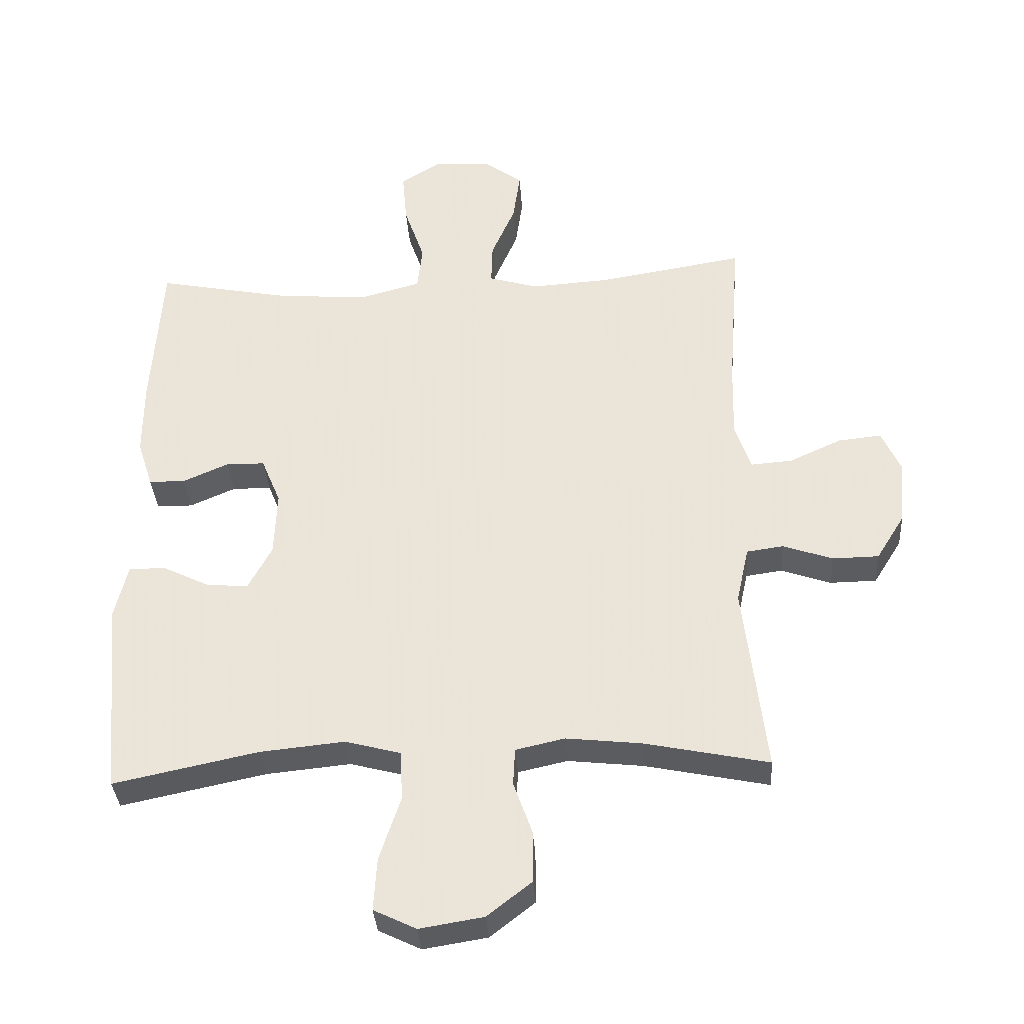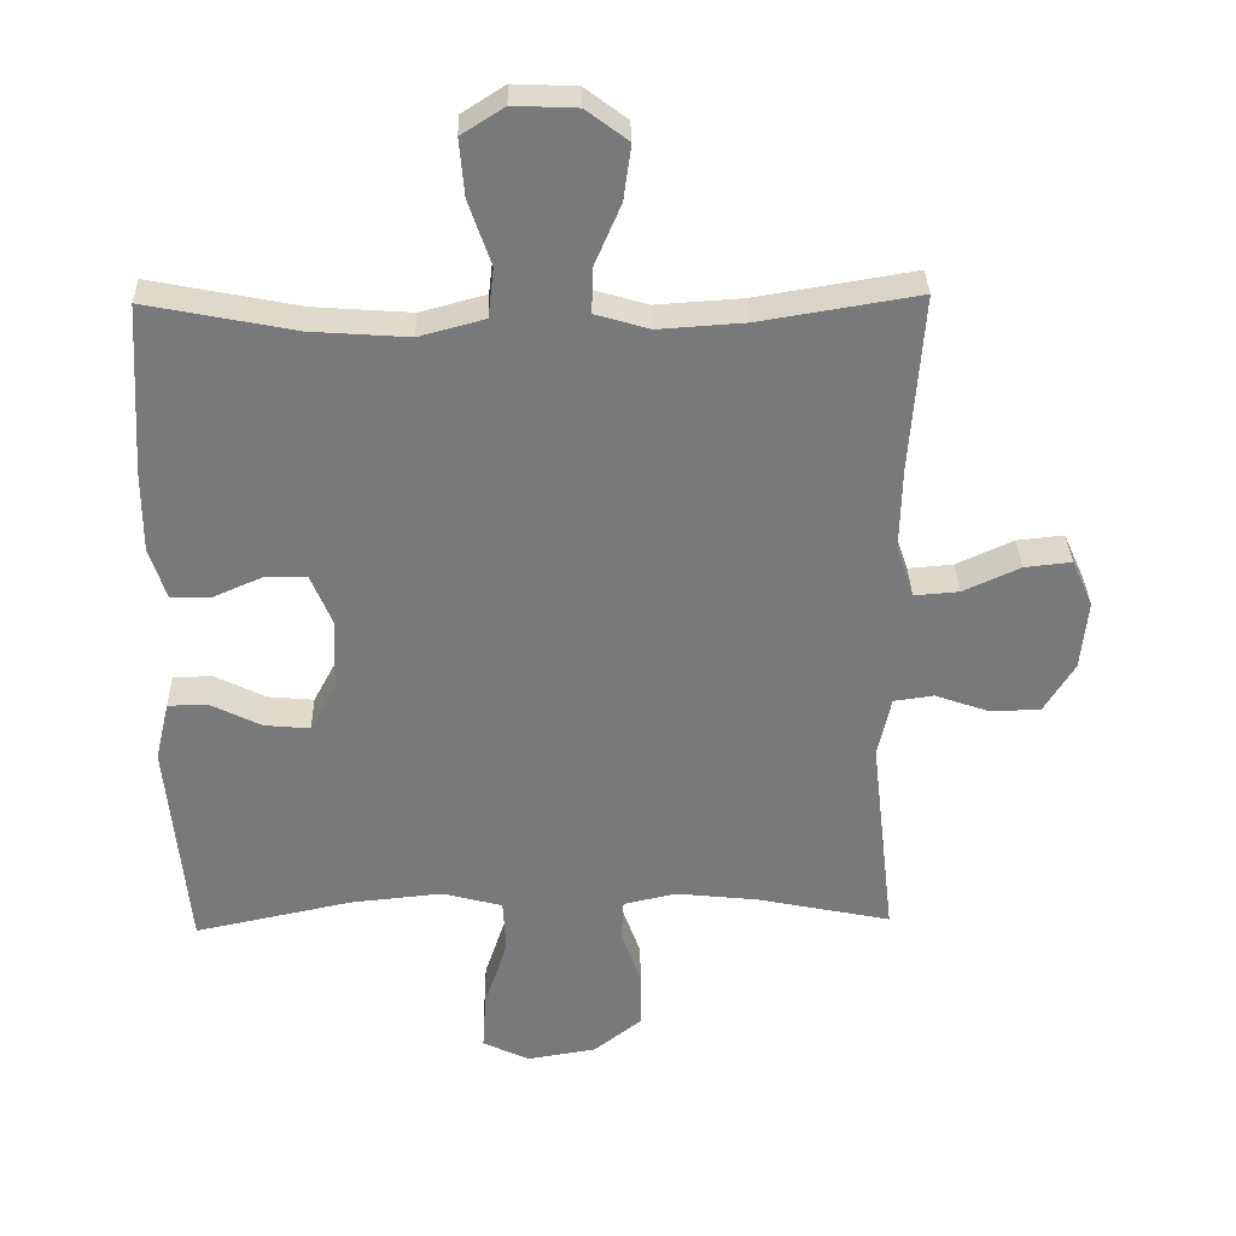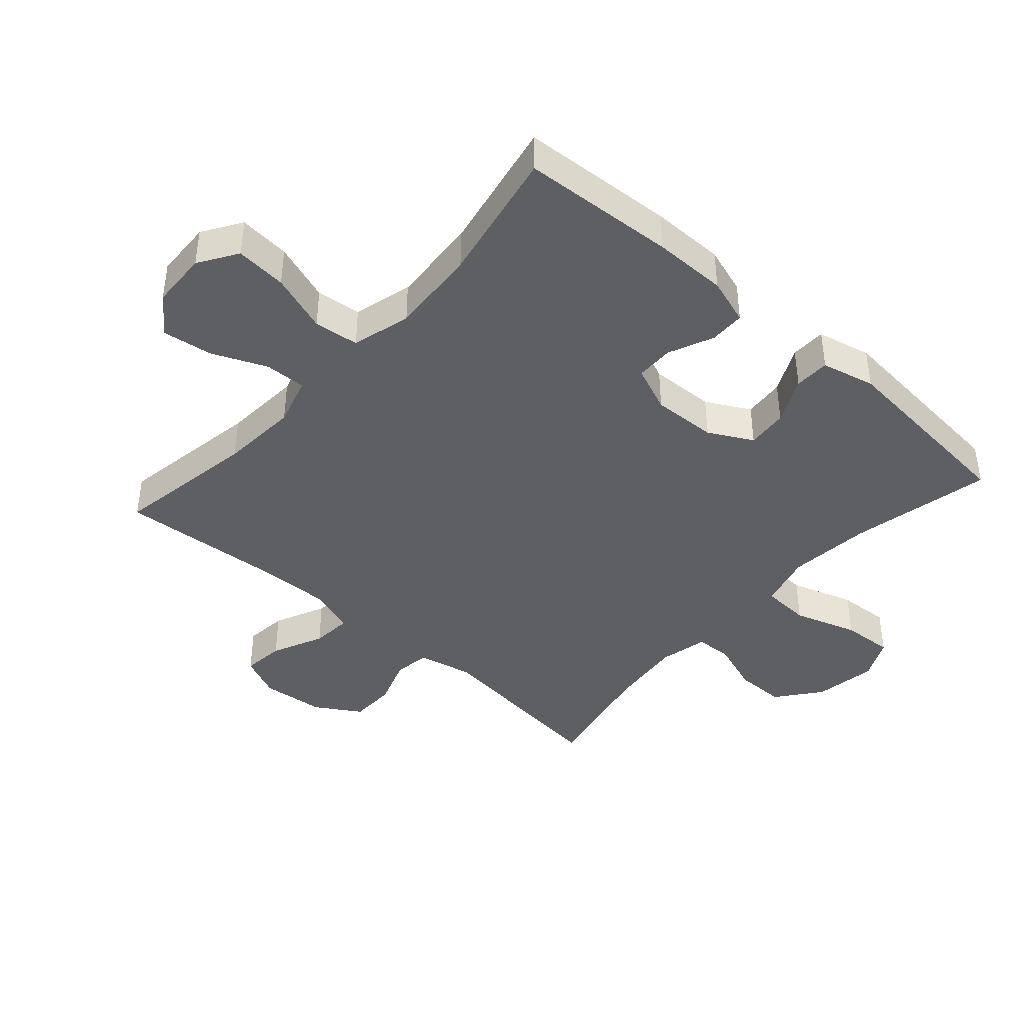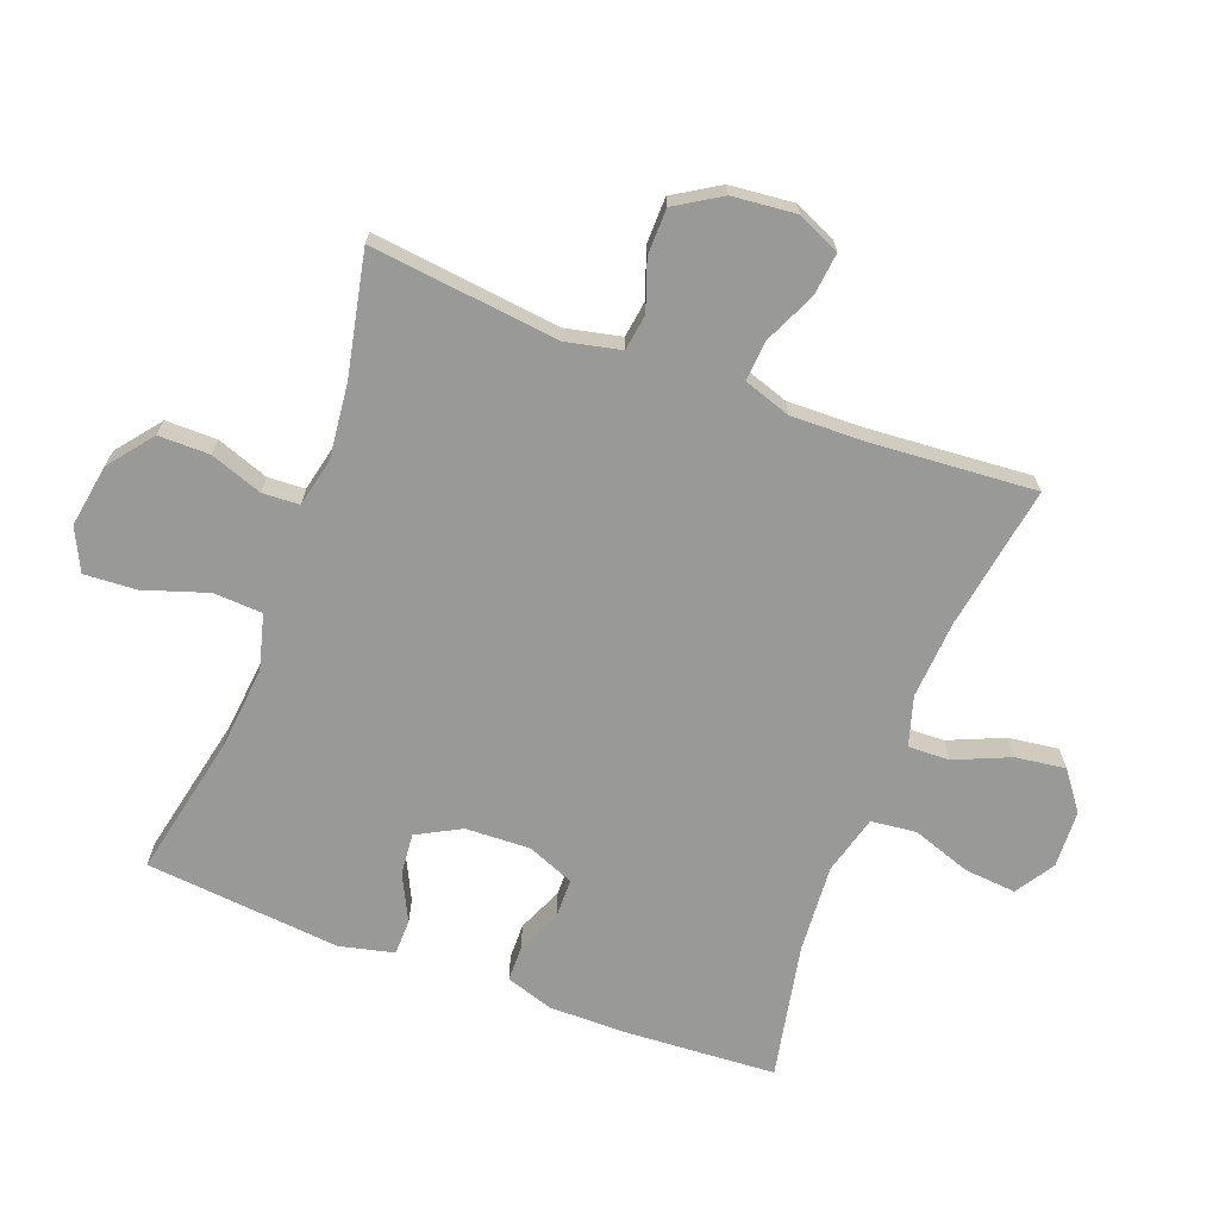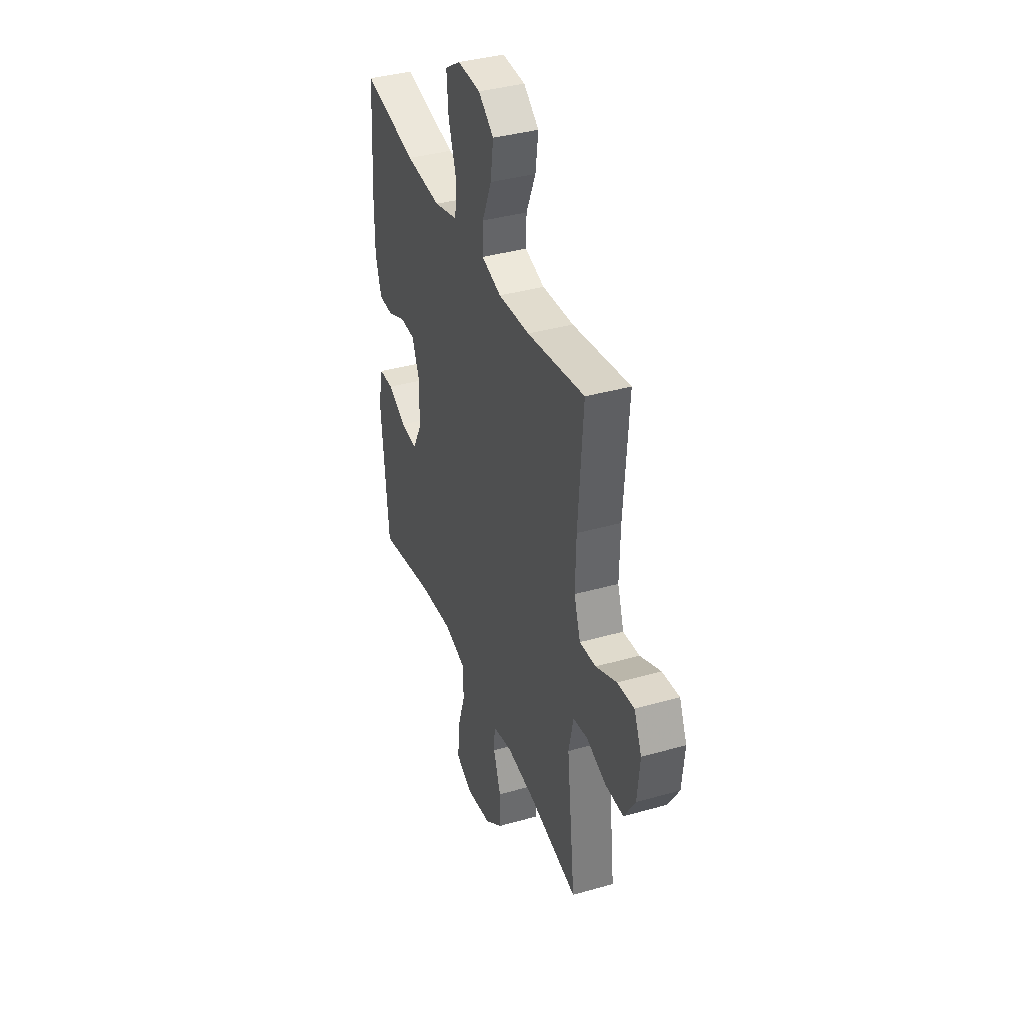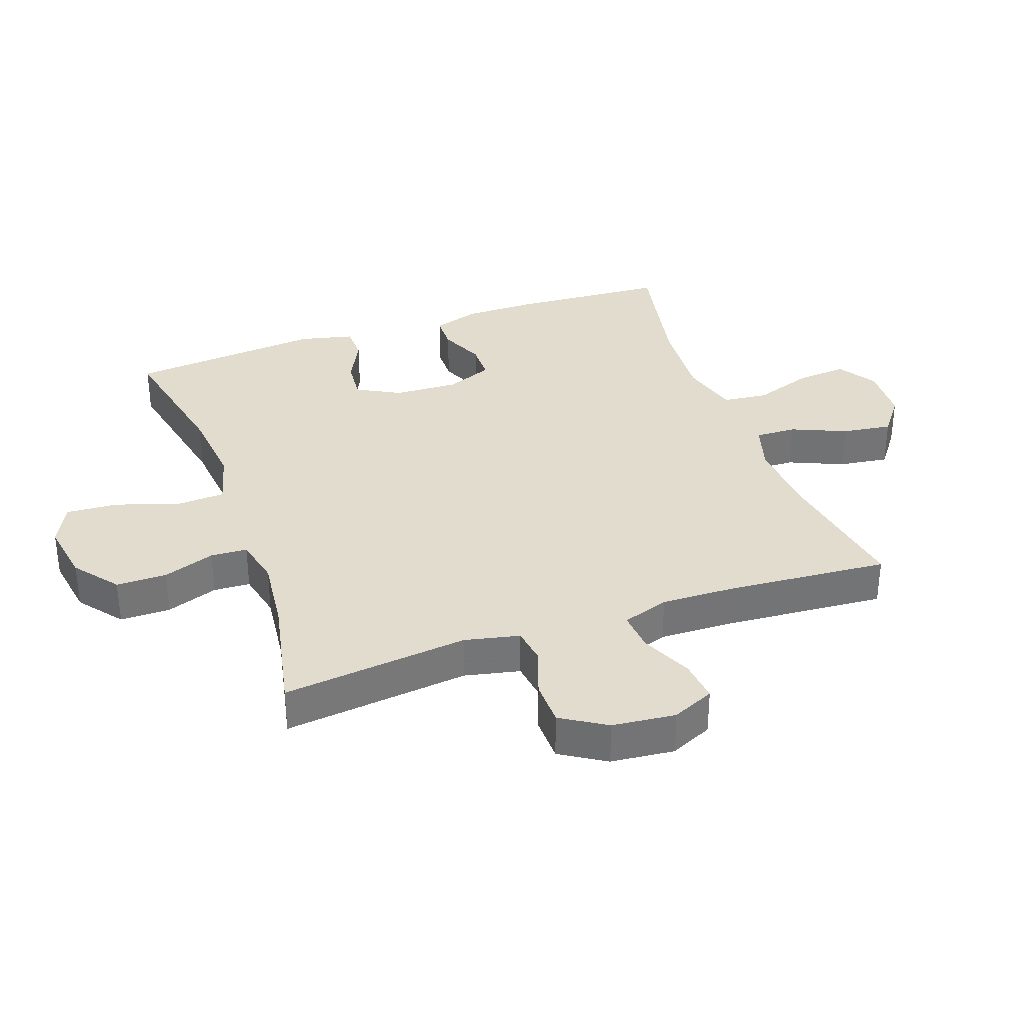
<metadata>
{"format":"obj","ext":"obj","renderer":"f3d","projection":"perspective","resolution":1024,"background":"white","views":[{"elev":-35.2,"azim":-176.2,"up":"+Z"},{"elev":32.5,"azim":178.5,"up":"+Z"},{"elev":-41.5,"azim":48.3,"up":"+Y"},{"elev":-68.8,"azim":-110.7,"up":"+Y"},{"elev":37.9,"azim":-109.9,"up":"+Z"},{"elev":34.1,"azim":-109.5,"up":"+Y"}]}
</metadata>
<code>
v -0.5 0.07 -0.5
v -0.466 0.07 -0.205
v -0.485 0.07 -0.118
v -0.542 0.07 -0.11
v -0.619 0.07 -0.137
v -0.691 0.07 -0.136
v -0.735 0.07 -0.065
v -0.745 0.07 0.035
v -0.715 0.07 0.102
v -0.648 0.07 0.095
v -0.567 0.07 0.058
v -0.503 0.07 0.053
v -0.478 0.07 0.127
v -0.481 0.07 0.245
v -0.5 0.07 0.5
v -0.274 0.07 0.463
v -0.151 0.07 0.455
v -0.074 0.07 0.478
v -0.076 0.07 0.543
v -0.113 0.07 0.629
v -0.124 0.07 0.708
v -0.064 0.07 0.753
v 0.026 0.07 0.757
v 0.087 0.07 0.718
v 0.08 0.07 0.637
v 0.048 0.07 0.544
v 0.056 0.07 0.473
v 0.149 0.07 0.448
v 0.288 0.07 0.458
v 0.5 0.07 0.5
v 0.515 0.07 0.257
v 0.515 0.07 0.14
v 0.491 0.07 0.066
v 0.435 0.07 0.065
v 0.364 0.07 0.096
v 0.304 0.07 0.095
v 0.274 0.07 0.022
v 0.278 0.07 -0.08
v 0.315 0.07 -0.149
v 0.38 0.07 -0.143
v 0.453 0.07 -0.107
v 0.509 0.07 -0.108
v 0.529 0.07 -0.193
v 0.5 0.07 -0.5
v 0.276 0.07 -0.453
v 0.145 0.07 -0.44
v 0.059 0.07 -0.463
v 0.055 0.07 -0.54
v 0.088 0.07 -0.64
v 0.093 0.07 -0.722
v 0.027 0.07 -0.754
v -0.072 0.07 -0.738
v -0.141 0.07 -0.684
v -0.141 0.07 -0.604
v -0.112 0.07 -0.522
v -0.115 0.07 -0.464
v -0.191 0.07 -0.447
v -0.308 0.07 -0.46
v -0.5 0 -0.5
v -0.466 0 -0.205
v -0.485 0 -0.118
v -0.542 0 -0.11
v -0.619 0 -0.137
v -0.691 0 -0.136
v -0.735 0 -0.065
v -0.745 0 0.035
v -0.715 0 0.102
v -0.648 0 0.095
v -0.567 0 0.058
v -0.503 0 0.053
v -0.478 0 0.127
v -0.481 0 0.245
v -0.5 0 0.5
v -0.274 0 0.463
v -0.151 0 0.455
v -0.074 0 0.478
v -0.076 0 0.543
v -0.113 0 0.629
v -0.124 0 0.708
v -0.064 0 0.753
v 0.026 0 0.757
v 0.087 0 0.718
v 0.08 0 0.637
v 0.048 0 0.544
v 0.056 0 0.473
v 0.149 0 0.448
v 0.288 0 0.458
v 0.5 0 0.5
v 0.515 0 0.257
v 0.515 0 0.14
v 0.491 0 0.066
v 0.435 0 0.065
v 0.364 0 0.096
v 0.304 0 0.095
v 0.274 0 0.022
v 0.278 0 -0.08
v 0.315 0 -0.149
v 0.38 0 -0.143
v 0.453 0 -0.107
v 0.509 0 -0.108
v 0.529 0 -0.193
v 0.5 0 -0.5
v 0.276 0 -0.453
v 0.145 0 -0.44
v 0.059 0 -0.463
v 0.055 0 -0.54
v 0.088 0 -0.64
v 0.093 0 -0.722
v 0.027 0 -0.754
v -0.072 0 -0.738
v -0.141 0 -0.684
v -0.141 0 -0.604
v -0.112 0 -0.522
v -0.115 0 -0.464
v -0.191 0 -0.447
v -0.308 0 -0.46
f 52 53 54 55
f 52 55 56
f 51 52 56
f 48 49 50 51
f 47 48 51 56
f 46 47 56 57
f 42 43 44 45
f 40 41 42 45
f 39 40 45 46
f 38 39 46 57
f 32 33 34 35
f 32 35 36
f 29 30 31 32
f 28 29 32 36
f 27 28 36 37
f 23 24 25 26
f 21 22 23 26
f 19 20 21 26
f 18 19 26 27
f 17 18 27 37
f 14 15 16
f 13 14 16 17
f 12 13 17 37
f 8 9 10 11
f 8 11 12
f 4 5 6 7
f 3 4 7 8
f 58 1 2
f 58 2 3
f 57 58 3
f 38 57 3
f 12 37 38
f 3 8 12 38
f 113 112 111 110
f 114 113 110
f 114 110 109
f 109 108 107 106
f 114 109 106 105
f 115 114 105 104
f 103 102 101 100
f 103 100 99 98
f 104 103 98 97
f 115 104 97 96
f 93 92 91 90
f 94 93 90
f 90 89 88 87
f 94 90 87 86
f 95 94 86 85
f 84 83 82 81
f 84 81 80 79
f 84 79 78 77
f 85 84 77 76
f 95 85 76 75
f 74 73 72
f 75 74 72 71
f 95 75 71 70
f 69 68 67 66
f 70 69 66
f 65 64 63 62
f 66 65 62 61
f 60 59 116
f 61 60 116
f 61 116 115
f 61 115 96
f 96 95 70
f 96 70 66 61
f 1 59 60 2
f 2 60 61 3
f 3 61 62 4
f 4 62 63 5
f 5 63 64 6
f 6 64 65 7
f 7 65 66 8
f 8 66 67 9
f 9 67 68 10
f 10 68 69 11
f 11 69 70 12
f 12 70 71 13
f 13 71 72 14
f 14 72 73 15
f 15 73 74 16
f 16 74 75 17
f 17 75 76 18
f 18 76 77 19
f 19 77 78 20
f 20 78 79 21
f 21 79 80 22
f 22 80 81 23
f 23 81 82 24
f 24 82 83 25
f 25 83 84 26
f 26 84 85 27
f 27 85 86 28
f 28 86 87 29
f 29 87 88 30
f 30 88 89 31
f 31 89 90 32
f 32 90 91 33
f 33 91 92 34
f 34 92 93 35
f 35 93 94 36
f 36 94 95 37
f 37 95 96 38
f 38 96 97 39
f 39 97 98 40
f 40 98 99 41
f 41 99 100 42
f 42 100 101 43
f 43 101 102 44
f 44 102 103 45
f 45 103 104 46
f 46 104 105 47
f 47 105 106 48
f 48 106 107 49
f 49 107 108 50
f 50 108 109 51
f 51 109 110 52
f 52 110 111 53
f 53 111 112 54
f 54 112 113 55
f 55 113 114 56
f 56 114 115 57
f 57 115 116 58
f 58 116 59 1

</code>
